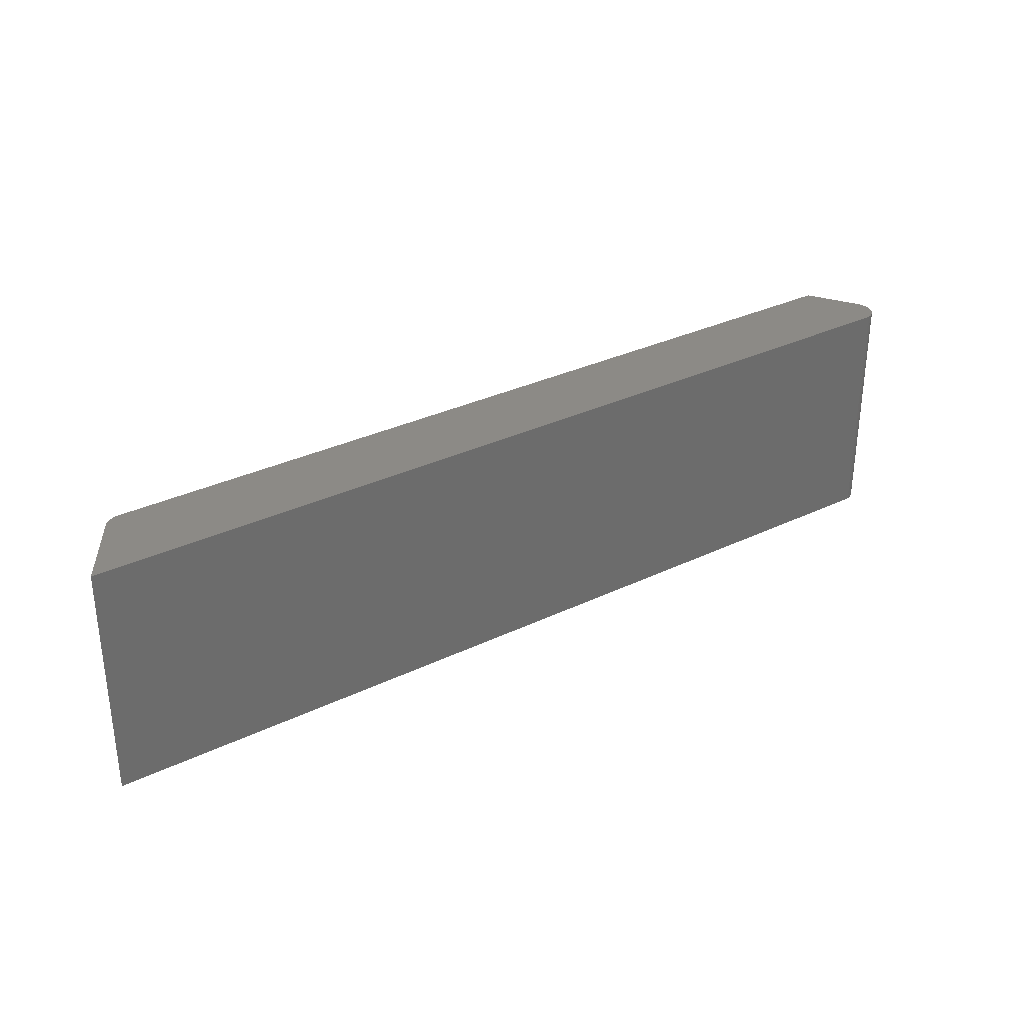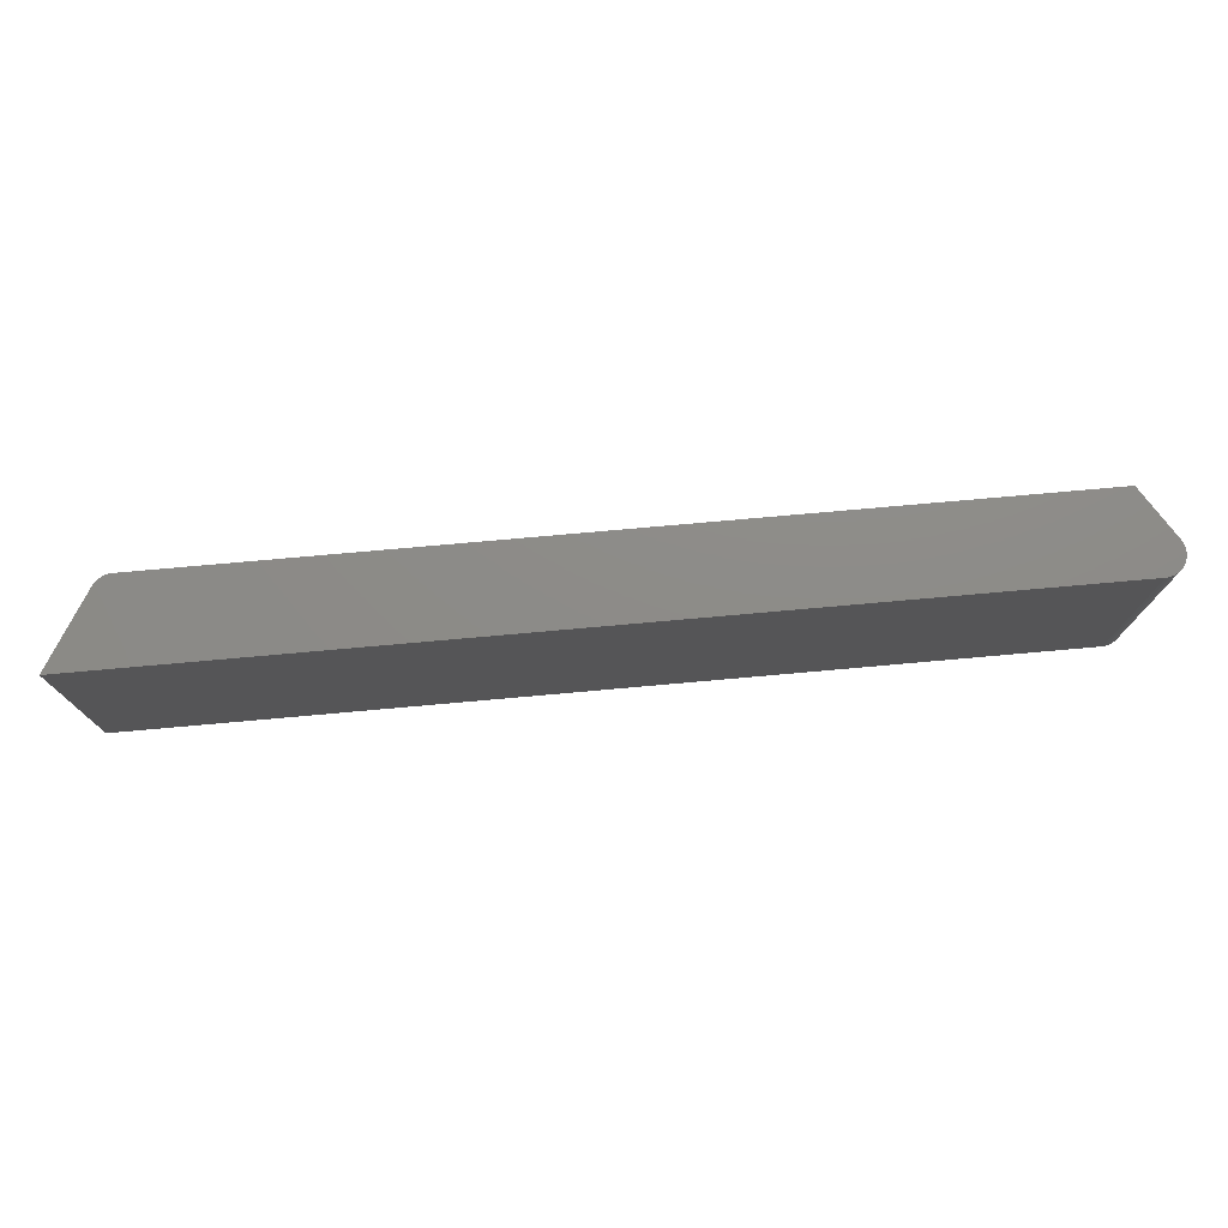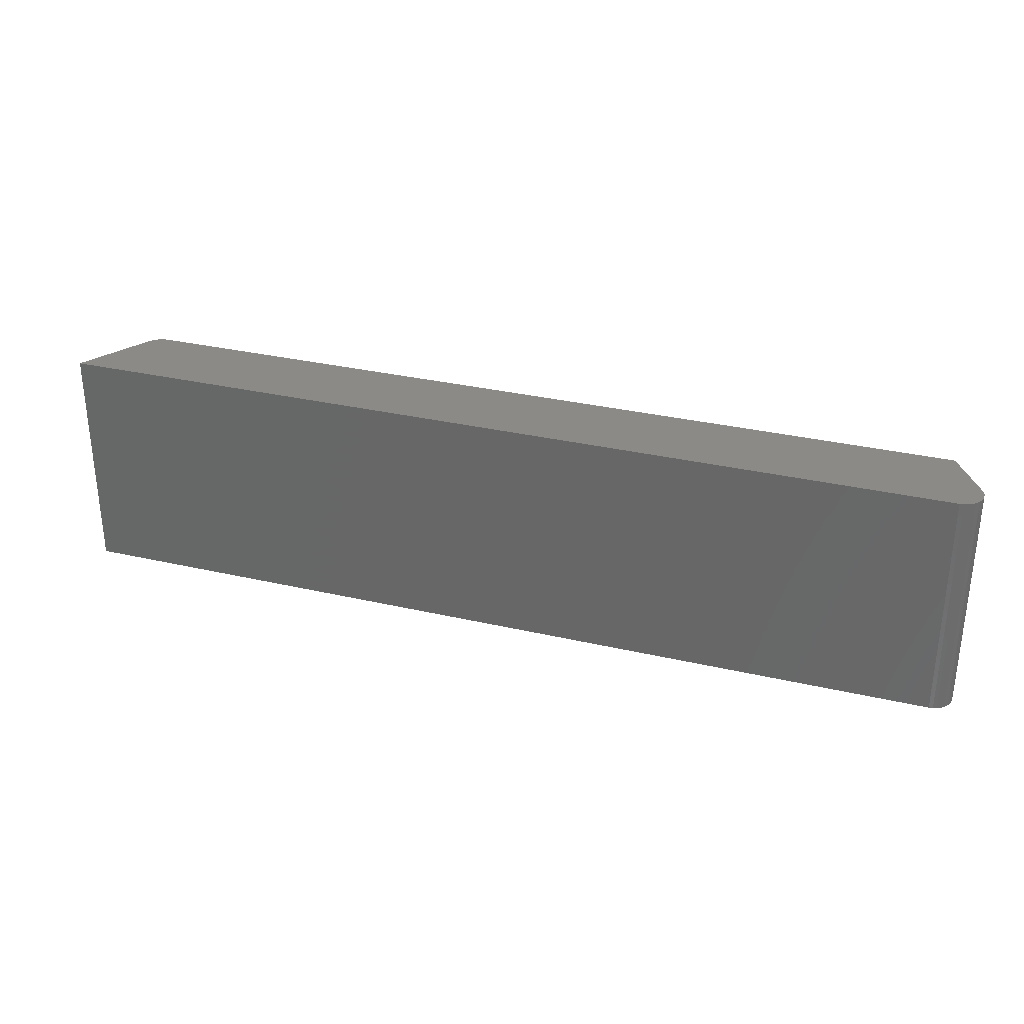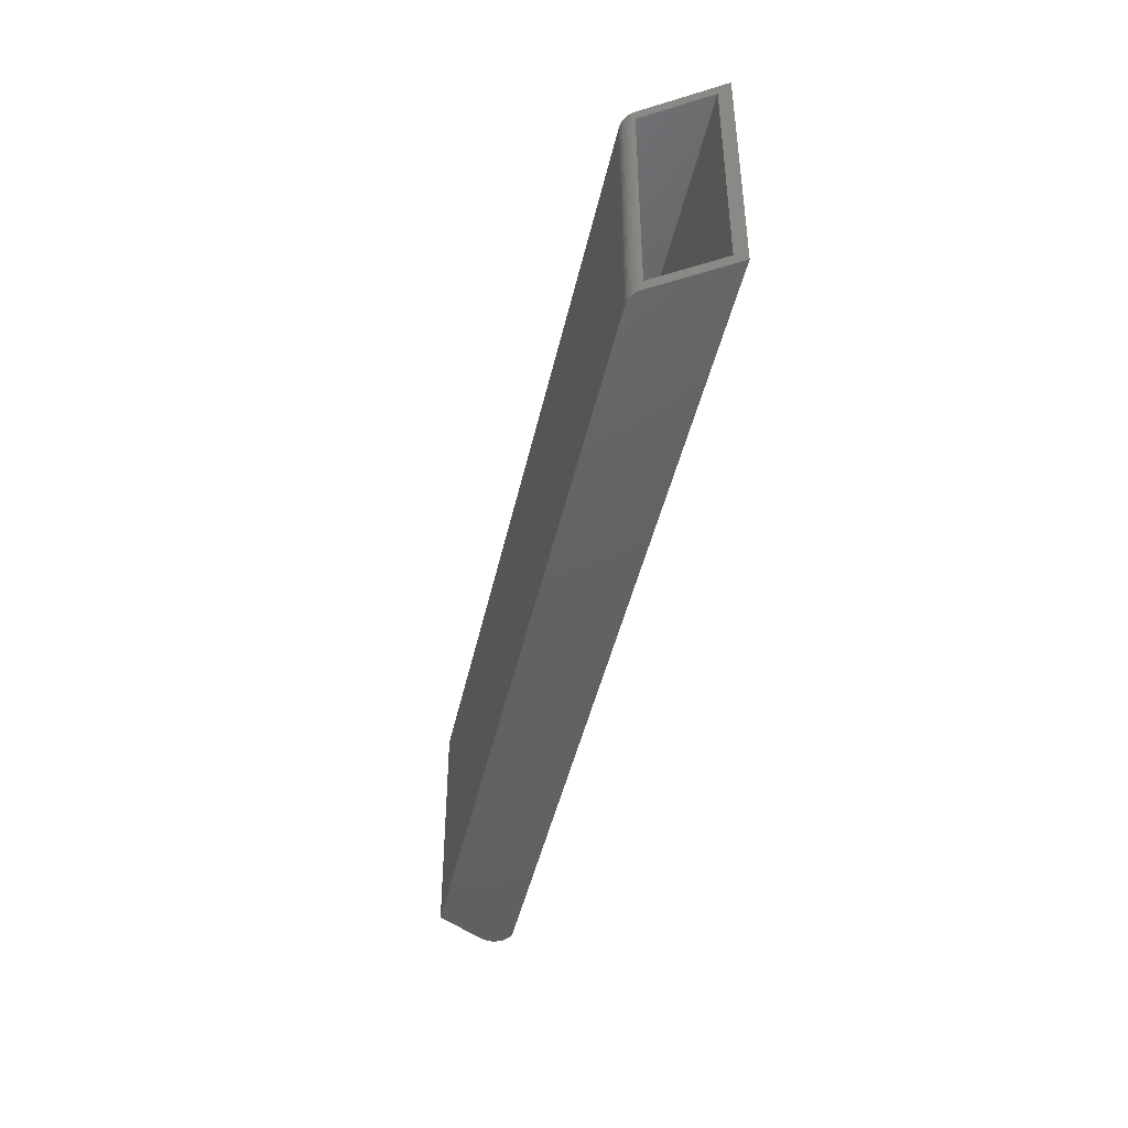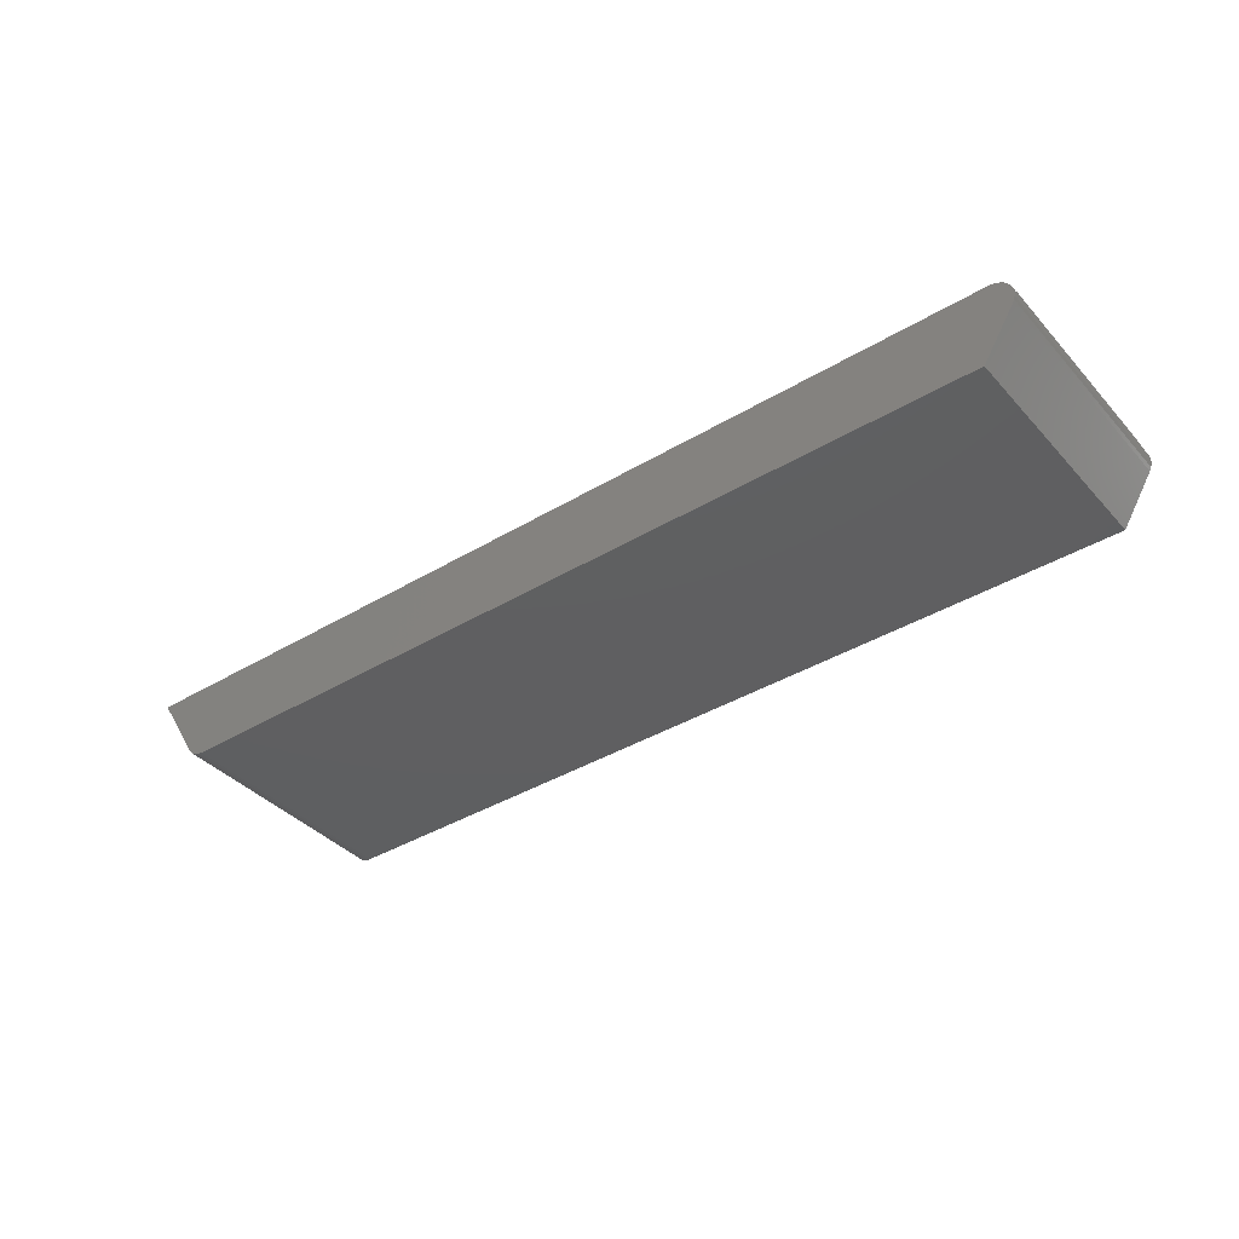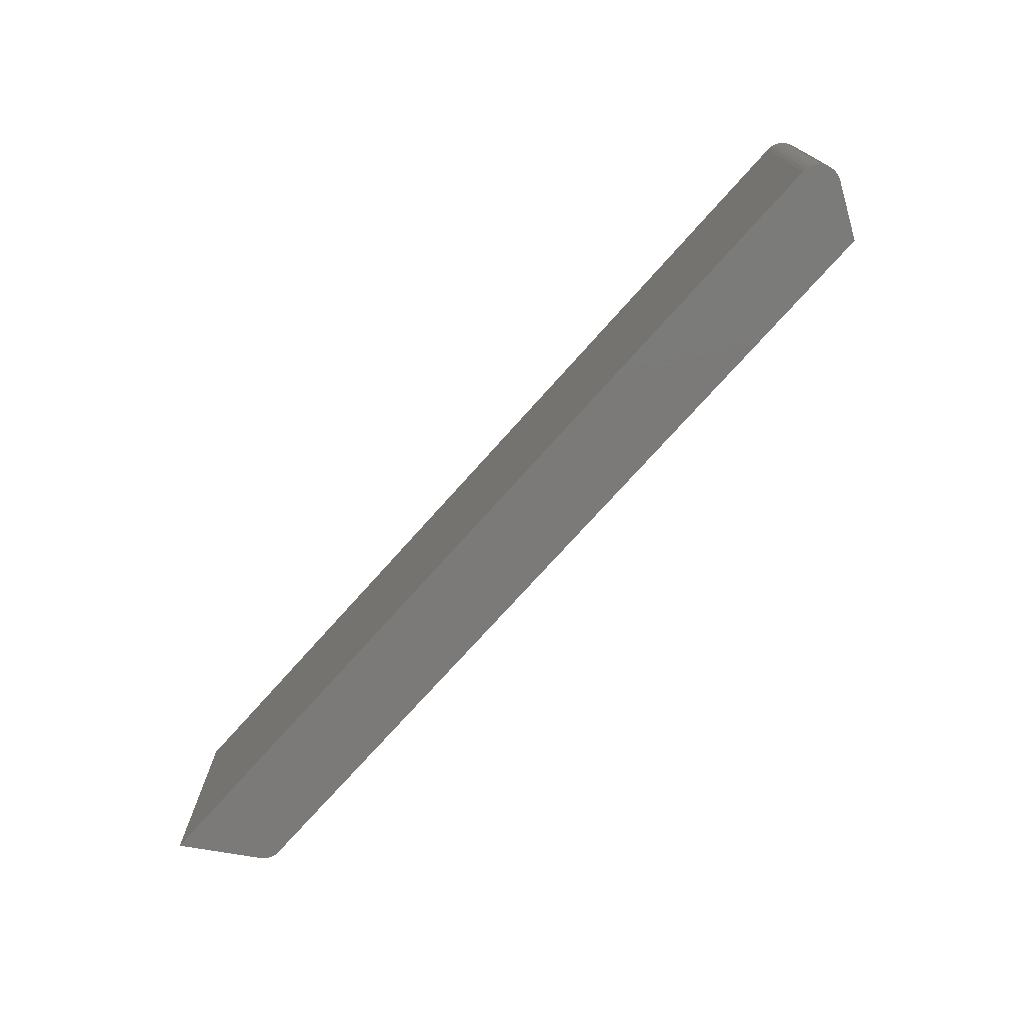
<metadata>
{"format":"stl","ext":"stl","renderer":"f3d","projection":"perspective","resolution":1024,"background":"white","views":[{"elev":31.8,"azim":-34.2,"up":"+Y"},{"elev":75.4,"azim":-5.1,"up":"+Y"},{"elev":31.4,"azim":18.3,"up":"+Y"},{"elev":-43.7,"azim":-102.1,"up":"+Y"},{"elev":-38.7,"azim":37.1,"up":"+Z"},{"elev":-73.7,"azim":48.3,"up":"+Y"}]}
</metadata>
<code>
# stl→obj: 50 verts, 96 faces
v -0.1667 -4.31e-18 0.689
v -0.1716 -4.392e-18 0.6908
v -0.164 -4.189e-18 0.6888
v -0.1692 -4.379e-18 0.6897
v 0.5007 3.685e-17 0.7261
v 0.4774 3.142e-17 0.6888
v -0.1738 -4.351e-18 0.6922
v -0.1757 -4.256e-18 0.6941
v -0.1773 -4.11e-18 0.6962
v 0.4984 3.888e-17 0.7455
v 0.4874 3.877e-17 0.75
v 0.4904 3.89e-17 0.7497
v 0.4933 3.897e-17 0.7488
v 0.496 3.896e-17 0.7474
v -0.2109 0 0.75
v 0.5003 3.873e-17 0.7432
v 0.5018 3.852e-17 0.7406
v 0.5027 3.825e-17 0.7377
v 0.5031 3.794e-17 0.7347
v 0.5028 3.759e-17 0.7317
v 0.502 3.722e-17 0.7288
v -0.164 -0.1797 0.6888
v -0.1716 -0.1797 0.6908
v -0.1667 -0.1797 0.689
v -0.1692 -0.1797 0.6897
v 0.5007 -0.1797 0.7261
v -0.1773 -0.1797 0.6962
v -0.1757 -0.1797 0.6941
v -0.1738 -0.1797 0.6922
v 0.4774 -0.1797 0.6888
v 0.4984 -0.1797 0.7455
v 0.496 -0.1797 0.7474
v 0.4933 -0.1797 0.7488
v 0.4904 -0.1797 0.7497
v 0.4874 -0.1797 0.75
v -0.2109 -0.1797 0.75
v 0.502 -0.1797 0.7288
v 0.5028 -0.1797 0.7317
v 0.5031 -0.1797 0.7347
v 0.5027 -0.1797 0.7377
v 0.5018 -0.1797 0.7406
v 0.5003 -0.1797 0.7432
v -0.1773 -0.007812 0.6962
v -0.2061 -0.007812 0.7422
v -0.2061 -0.1719 0.7422
v -0.1776 -0.1719 0.6966
v 0.5015 -0.007812 0.7422
v 0.4731 -0.007812 0.6966
v 0.4731 -0.1719 0.6966
v 0.5015 -0.1719 0.7422
f 1 2 3
f 4 2 1
f 5 6 3
f 5 3 2
f 5 2 7
f 5 7 8
f 5 8 9
f 10 11 12
f 10 12 13
f 10 13 14
f 15 11 10
f 15 10 16
f 15 16 17
f 15 17 18
f 15 18 19
f 15 19 20
f 15 20 21
f 15 21 5
f 15 5 9
f 22 23 24
f 24 23 25
f 26 27 28
f 26 28 29
f 26 29 23
f 26 23 22
f 26 22 30
f 31 32 33
f 31 33 34
f 31 34 35
f 36 27 26
f 36 26 37
f 36 37 38
f 36 38 39
f 36 39 40
f 36 40 41
f 36 41 42
f 36 42 31
f 36 31 35
f 6 5 30
f 30 5 26
f 35 11 36
f 36 11 15
f 11 35 12
f 12 35 34
f 12 34 13
f 13 34 33
f 13 33 14
f 14 33 32
f 14 32 10
f 10 32 31
f 10 31 16
f 16 31 42
f 16 42 17
f 17 42 41
f 17 41 18
f 18 41 40
f 18 40 19
f 19 40 39
f 19 39 20
f 20 39 38
f 20 38 21
f 21 38 37
f 21 37 5
f 5 37 26
f 22 3 30
f 30 3 6
f 15 43 44
f 15 9 43
f 27 45 46
f 36 15 44
f 36 44 45
f 36 45 27
f 44 43 47
f 47 43 48
f 46 49 43
f 43 49 48
f 45 50 46
f 46 50 49
f 8 28 27
f 8 27 46
f 8 46 43
f 8 43 9
f 3 22 1
f 1 22 24
f 1 24 4
f 4 24 25
f 4 25 2
f 2 25 23
f 2 23 7
f 7 23 29
f 7 29 8
f 8 29 28
f 50 45 47
f 47 45 44
f 48 49 47
f 47 49 50

</code>
